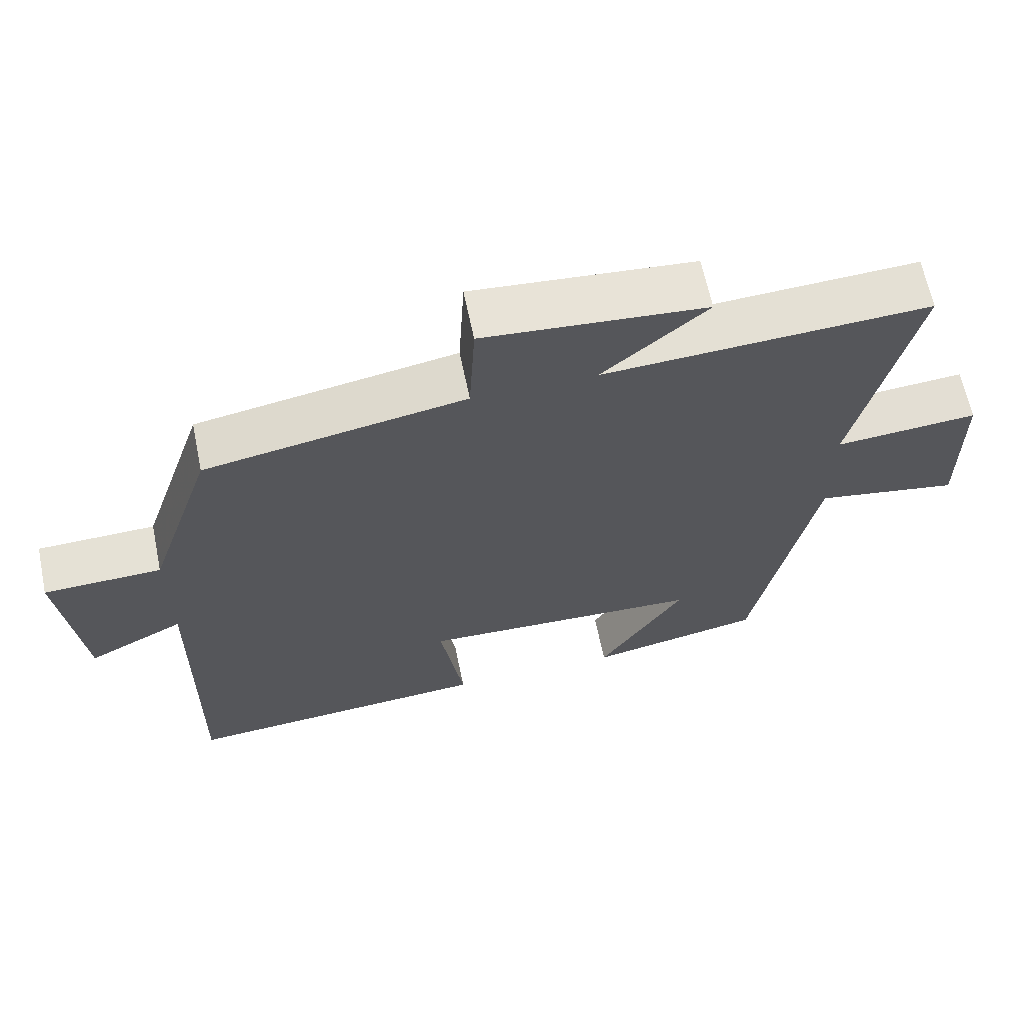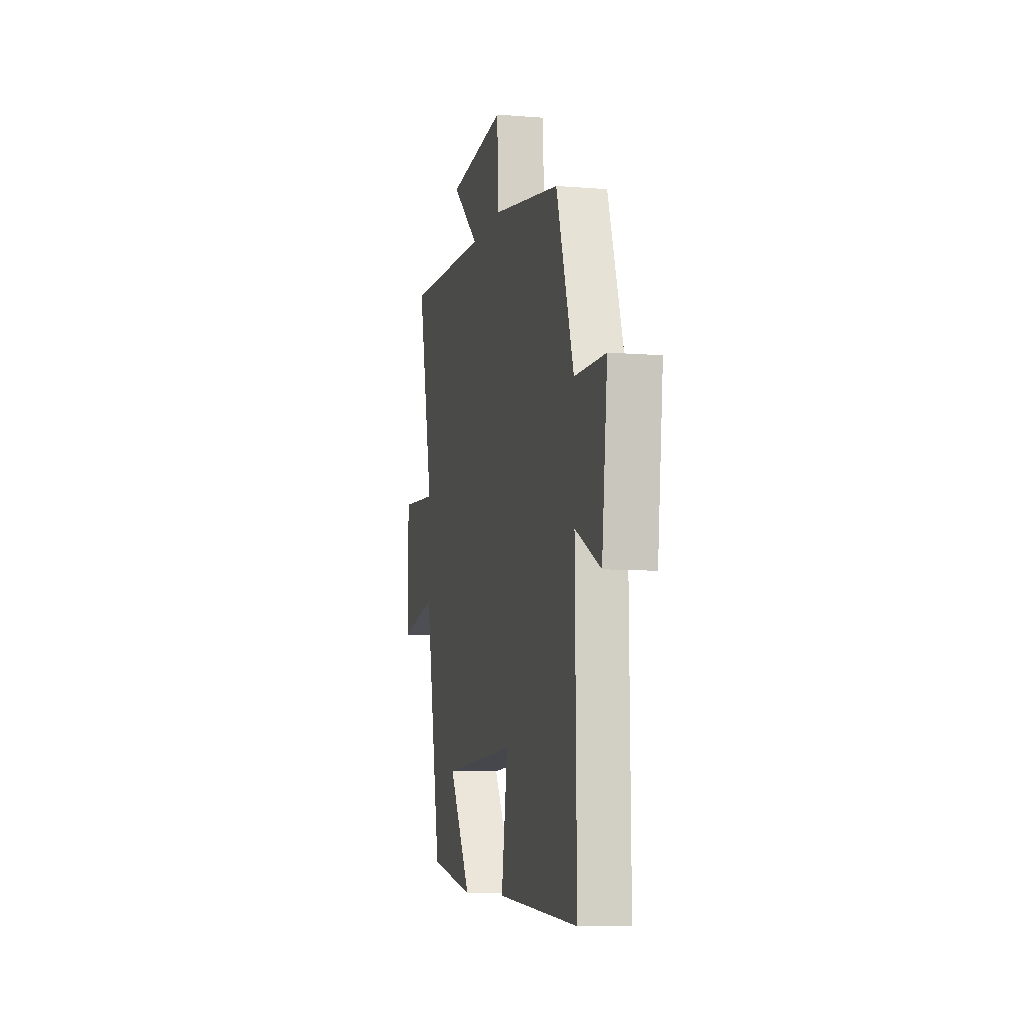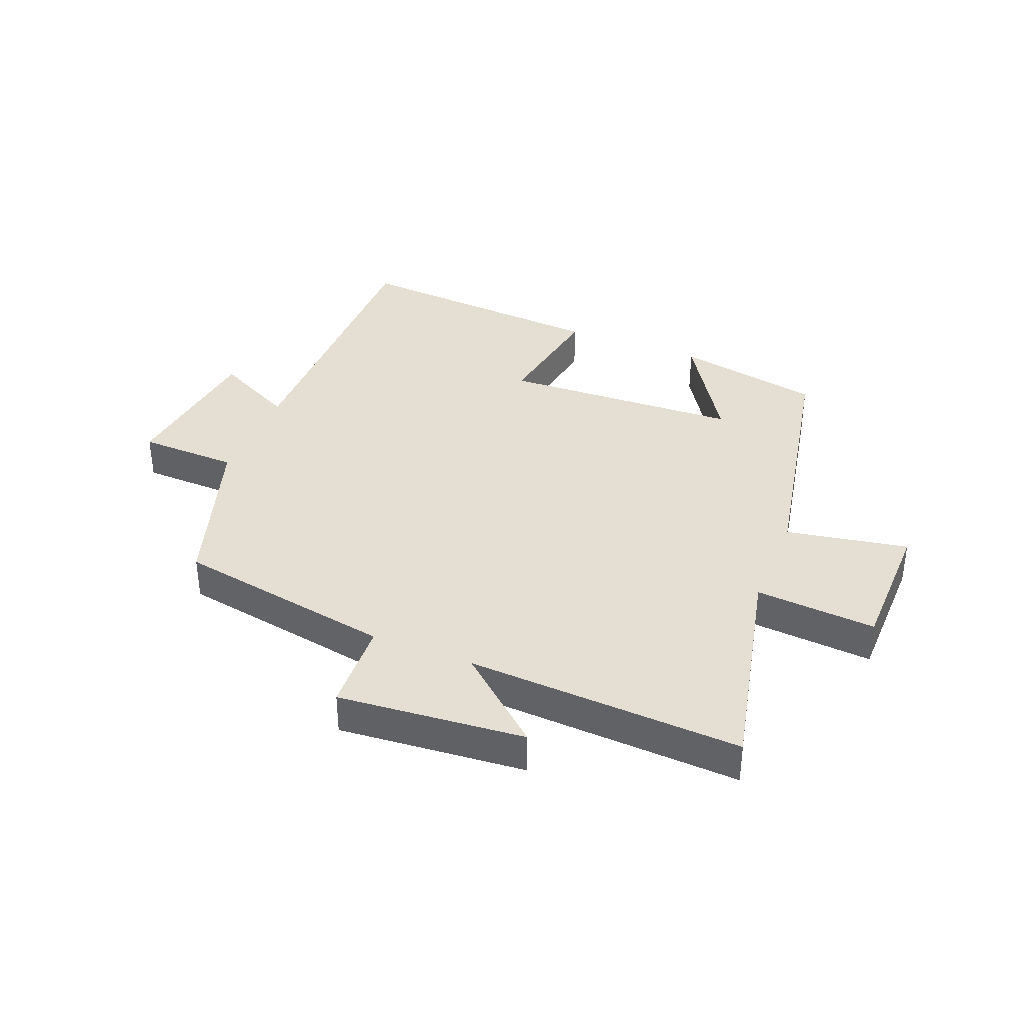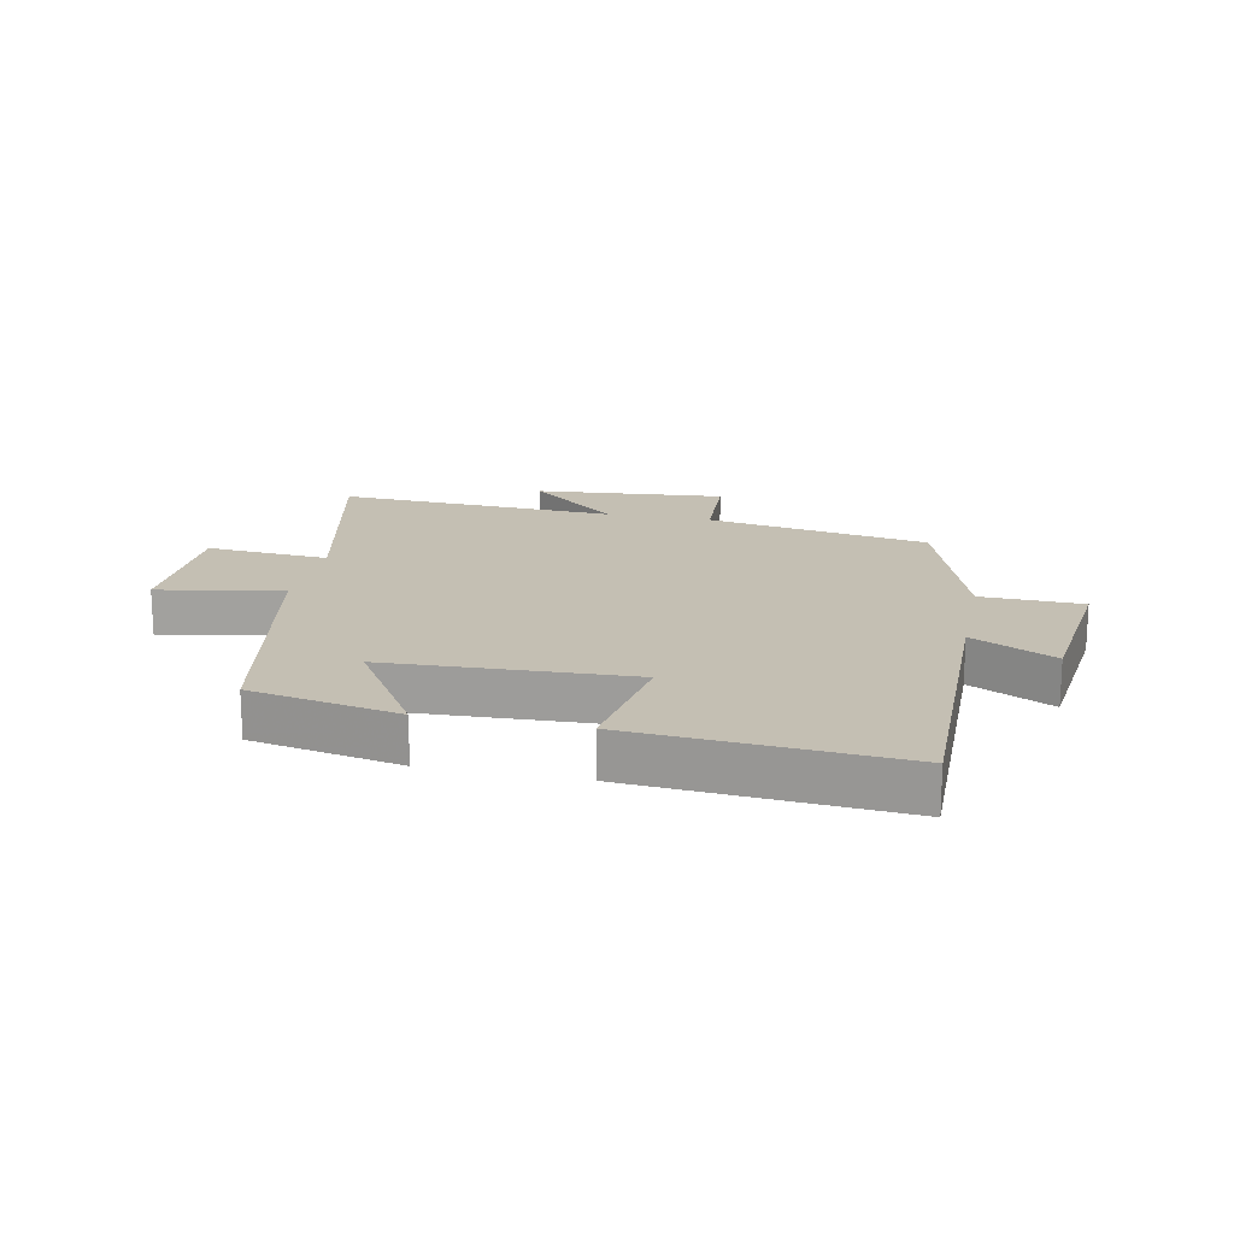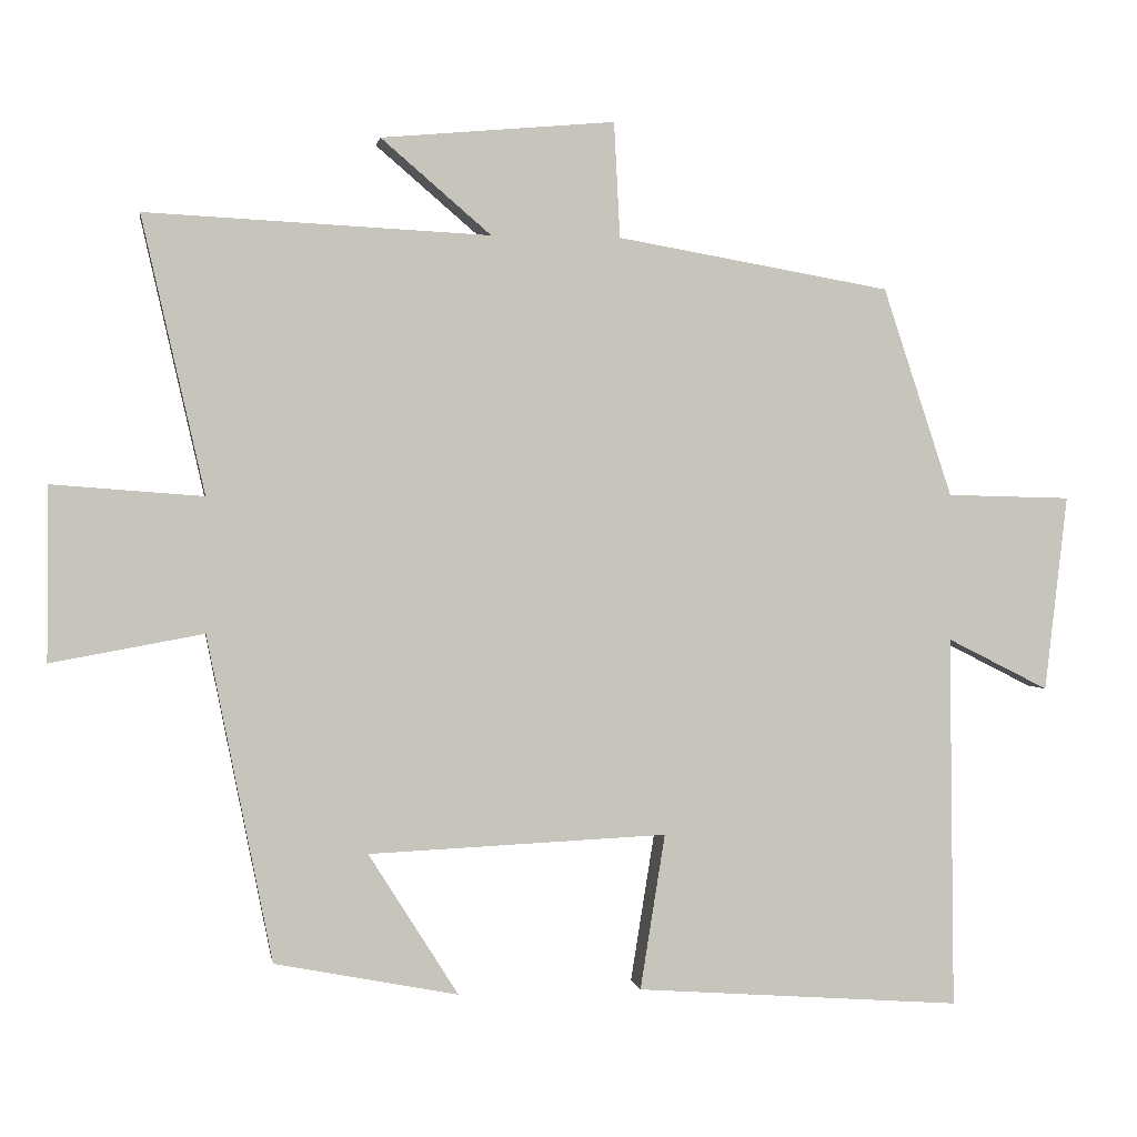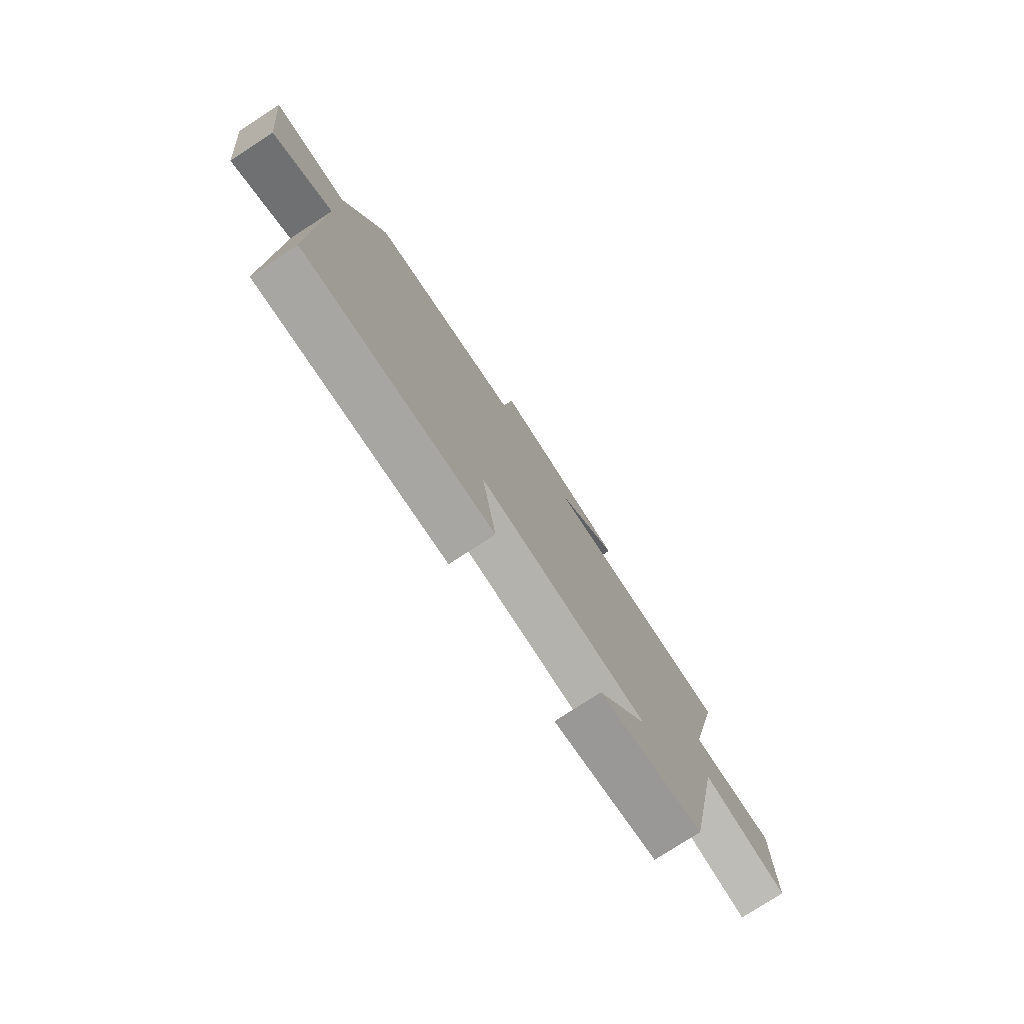
<metadata>
{"format":"obj","ext":"obj","renderer":"f3d","projection":"perspective","resolution":1024,"background":"white","views":[{"elev":64.2,"azim":-11.7,"up":"+Z"},{"elev":-8.4,"azim":-102.6,"up":"+Z"},{"elev":36.9,"azim":22.1,"up":"+Y"},{"elev":17.7,"azim":-168.1,"up":"+Y"},{"elev":0.8,"azim":170.9,"up":"+Z"},{"elev":-77.5,"azim":-57.0,"up":"+Z"}]}
</metadata>
<code>
v -0.506 0.07 -0.531
v -0.5 0.07 -0.036
v -0.635 0.07 -0.104
v -0.665 0.07 0.156
v -0.5 0.07 0.16
v -0.408 0.07 0.437
v -0.045 0.07 0.5
v -0.037 0.07 0.653
v 0.273 0.07 0.625
v 0.127 0.07 0.5
v 0.583 0.07 0.522
v 0.5 0.07 0.156
v 0.7 0.07 0.171
v 0.702 0.07 -0.059
v 0.5 0.07 -0.022
v 0.414 0.07 -0.453
v 0.171 0.07 -0.5
v 0.29 0.07 -0.312
v -0.106 0.07 -0.294
v -0.073 0.07 -0.5
v -0.506 0 -0.531
v -0.5 0 -0.036
v -0.635 0 -0.104
v -0.665 0 0.156
v -0.5 0 0.16
v -0.408 0 0.437
v -0.045 0 0.5
v -0.037 0 0.653
v 0.273 0 0.625
v 0.127 0 0.5
v 0.583 0 0.522
v 0.5 0 0.156
v 0.7 0 0.171
v 0.702 0 -0.059
v 0.5 0 -0.022
v 0.414 0 -0.453
v 0.171 0 -0.5
v 0.29 0 -0.312
v -0.106 0 -0.294
v -0.073 0 -0.5
f 19 20 1 2
f 18 19 2
f 15 16 17 18
f 15 18 2
f 12 13 14 15
f 12 15 2
f 10 11 12 2
f 7 8 9 10
f 7 10 2
f 6 7 2
f 5 6 2
f 2 3 4 5
f 22 21 40 39
f 22 39 38
f 38 37 36 35
f 22 38 35
f 35 34 33 32
f 22 35 32
f 22 32 31 30
f 30 29 28 27
f 22 30 27
f 22 27 26
f 22 26 25
f 25 24 23 22
f 1 21 22 2
f 2 22 23 3
f 3 23 24 4
f 4 24 25 5
f 5 25 26 6
f 6 26 27 7
f 7 27 28 8
f 8 28 29 9
f 9 29 30 10
f 10 30 31 11
f 11 31 32 12
f 12 32 33 13
f 13 33 34 14
f 14 34 35 15
f 15 35 36 16
f 16 36 37 17
f 17 37 38 18
f 18 38 39 19
f 19 39 40 20
f 20 40 21 1

</code>
